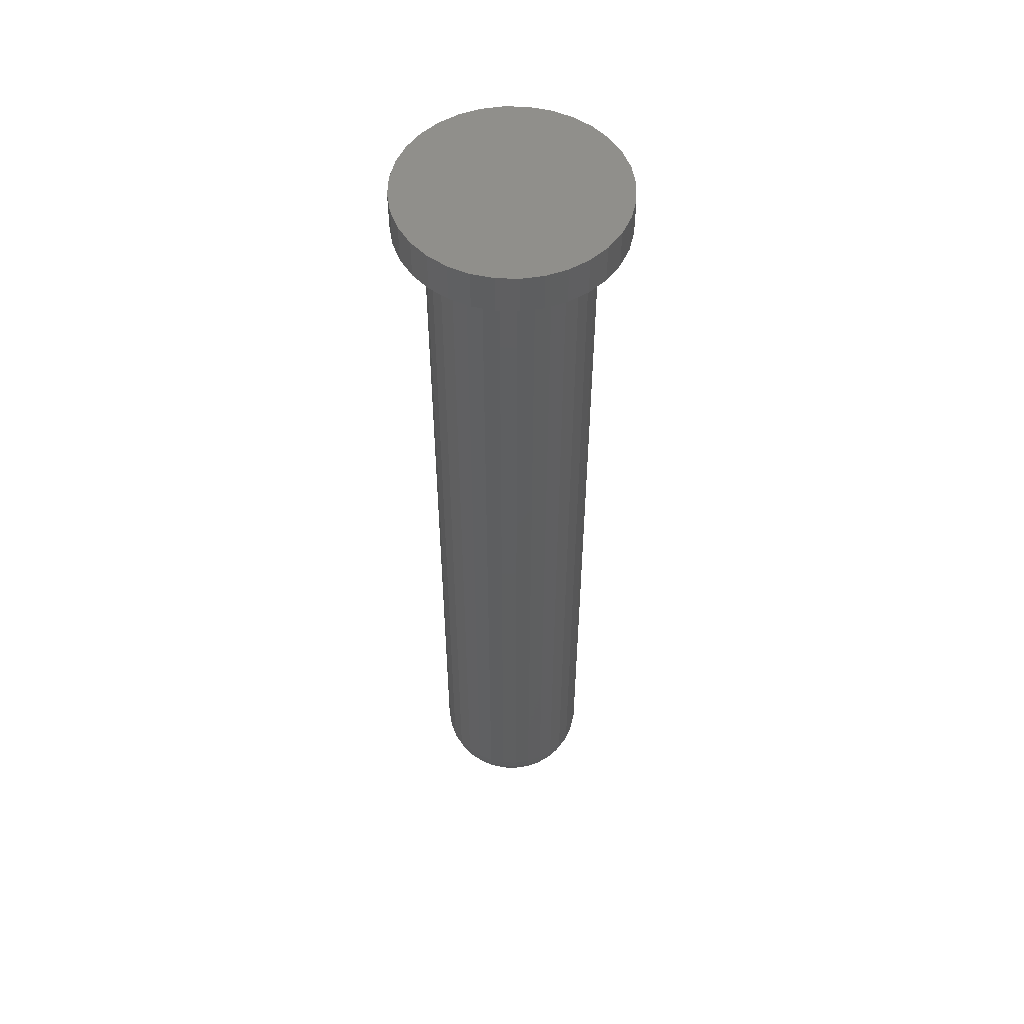
<metadata>
{"format":"stl","ext":"stl","renderer":"f3d","projection":"perspective","resolution":1024,"background":"white","views":[{"elev":53.2,"azim":-26.1,"up":"+Y"}]}
</metadata>
<code>
# stl→obj: 384 verts, 764 faces
v 0.001809 0.75 0.1737
v 0.03569 0.75 0.1703
v -0.03207 0.75 0.1703
v -0.06466 0.75 0.1605
v 0.06828 0.75 0.1605
v 0.03569 0.75 -0.1703
v -0.03207 0.75 -0.1703
v 0.06828 0.75 -0.1605
v 0.001809 0.75 -0.1737
v -0.06466 0.75 -0.1605
v -0.09468 0.75 -0.1444
v 0.0983 0.75 -0.1444
v -0.121 0.75 -0.1228
v 0.1246 0.75 -0.1228
v -0.1426 0.75 -0.09649
v 0.1462 0.75 -0.09649
v -0.1587 0.75 -0.06647
v 0.1623 0.75 -0.06647
v -0.1685 0.75 -0.03388
v 0.1722 0.75 -0.03388
v -0.1719 0.75 2.127e-17
v 0.1755 0.75 -2.127e-17
v -0.1685 0.75 0.03388
v 0.1722 0.75 0.03388
v -0.1587 0.75 0.06647
v 0.1623 0.75 0.06647
v -0.1426 0.75 0.09649
v 0.1462 0.75 0.09649
v -0.121 0.75 0.1228
v 0.1246 0.75 0.1228
v -0.09468 0.75 0.1444
v 0.0983 0.75 0.1444
v -0.06886 0.6875 0.105
v -0.1426 0.6875 0.09649
v -0.088 0.6875 0.08932
v -0.04702 0.6875 -0.1167
v -0.121 0.6875 -0.1228
v -0.02333 0.6875 -0.1239
v -0.09468 0.6875 -0.1444
v 0.0983 0.6875 0.1444
v 0.02596 0.6875 0.1239
v 0.1246 0.6875 0.1228
v 0.04965 0.6875 0.1167
v 0.07149 0.6875 0.105
v 0.04965 0.6875 -0.1167
v 0.02596 0.6875 -0.1239
v 0.1246 0.6875 -0.1228
v 0.0983 0.6875 -0.1444
v -0.121 0.6875 0.1228
v -0.04702 0.6875 0.1167
v -0.02333 0.6875 0.1239
v -0.09468 0.6875 0.1444
v 0.001316 0.6875 -0.1263
v -0.06466 0.6875 -0.1605
v -0.03207 0.6875 -0.1703
v 0.001809 0.6875 -0.1737
v 0.03569 0.6875 -0.1703
v 0.06828 0.6875 -0.1605
v 0.001316 0.6875 0.1263
v 0.06828 0.6875 0.1605
v 0.03569 0.6875 0.1703
v 0.001809 0.6875 0.1737
v -0.03207 0.6875 0.1703
v -0.06466 0.6875 0.1605
v -0.1037 0.6875 0.07018
v -0.1587 0.6875 0.06647
v -0.1154 0.6875 0.04834
v -0.1685 0.6875 0.03388
v -0.1226 0.6875 0.02464
v -0.125 0.6875 1.547e-17
v -0.1719 0.6875 2.127e-17
v -0.1226 0.6875 -0.02464
v -0.1685 0.6875 -0.03388
v -0.1154 0.6875 -0.04834
v -0.1587 0.6875 -0.06647
v -0.1037 0.6875 -0.07018
v -0.088 0.6875 -0.08932
v -0.1426 0.6875 -0.09649
v -0.06886 0.6875 -0.105
v 0.1462 0.6875 0.09649
v 0.09063 0.6875 0.08932
v 0.1623 0.6875 0.06647
v 0.1063 0.6875 0.07018
v 0.1722 0.6875 0.03388
v 0.118 0.6875 0.04834
v 0.1252 0.6875 0.02464
v 0.1755 0.6875 -2.127e-17
v 0.1276 0.6875 -1.547e-17
v 0.1722 0.6875 -0.03388
v 0.1252 0.6875 -0.02464
v 0.1623 0.6875 -0.06647
v 0.118 0.6875 -0.04834
v 0.1063 0.6875 -0.07018
v 0.1462 0.6875 -0.09649
v 0.09063 0.6875 -0.08932
v 0.07149 0.6875 -0.105
v -0.125 -0.6641 1.547e-17
v -0.1226 -0.6641 0.02464
v -0.1154 -0.6641 0.04834
v -0.1037 -0.6641 0.07018
v -0.088 -0.6641 0.08932
v -0.06886 -0.6641 0.105
v -0.04702 -0.6641 0.1167
v -0.02333 -0.6641 0.1239
v 0.001316 -0.6641 0.1263
v 0.02596 -0.6641 0.1239
v 0.04965 -0.6641 0.1167
v 0.07149 -0.6641 0.105
v 0.09063 -0.6641 0.08932
v 0.1063 -0.6641 0.07018
v 0.118 -0.6641 0.04834
v 0.1252 -0.6641 0.02464
v 0.1276 -0.6641 -1.586e-16
v 0.1252 -0.6641 -0.02464
v 0.118 -0.6641 -0.04834
v 0.1063 -0.6641 -0.07018
v 0.09063 -0.6641 -0.08932
v 0.07149 -0.6641 -0.105
v 0.04965 -0.6641 -0.1167
v 0.02596 -0.6641 -0.1239
v 0.001316 -0.6641 -0.1263
v -0.02333 -0.6641 -0.1239
v -0.04702 -0.6641 -0.1167
v -0.06886 -0.6641 -0.105
v -0.088 -0.6641 -0.08932
v -0.1037 -0.6641 -0.07018
v -0.1154 -0.6641 -0.04834
v -0.1226 -0.6641 -0.02464
v 0.001316 -0.75 0.04038
v -0.006562 -0.75 0.0396
v -0.01414 -0.75 0.0373
v 0.009193 -0.75 0.0396
v 0.01677 -0.75 0.0373
v -0.02112 -0.75 0.03357
v 0.02375 -0.75 0.03357
v -0.02724 -0.75 0.02855
v 0.02987 -0.75 0.02855
v -0.03226 -0.75 0.02243
v 0.03489 -0.75 0.02243
v -0.03599 -0.75 0.01545
v 0.03862 -0.75 0.01545
v -0.03829 -0.75 0.007877
v 0.04092 -0.75 0.007877
v 0.04092 -0.75 -0.007877
v -0.03599 -0.75 -0.01545
v 0.03862 -0.75 -0.01545
v -0.03226 -0.75 -0.02243
v 0.03489 -0.75 -0.02243
v -0.02724 -0.75 -0.02855
v 0.02987 -0.75 -0.02855
v -0.02112 -0.75 -0.03357
v 0.02375 -0.75 -0.03357
v -0.01414 -0.75 -0.0373
v 0.01677 -0.75 -0.0373
v -0.006562 -0.75 -0.0396
v 0.001316 -0.75 -0.04038
v 0.009193 -0.75 -0.0396
v 0.04169 -0.75 -1.932e-17
v -0.03906 -0.75 -1.747e-17
v -0.03829 -0.75 -0.007877
v -0.05583 -0.7483 -3.123e-17
v -0.05473 -0.7483 0.01115
v -0.07195 -0.7435 -3.469e-17
v -0.07054 -0.7435 0.01429
v -0.08681 -0.7355 -4.163e-17
v -0.08511 -0.7355 0.01719
v -0.09983 -0.7248 -4.163e-17
v -0.09789 -0.7248 0.01973
v -0.1105 -0.7118 -5.551e-17
v -0.1084 -0.7118 0.02182
v -0.1185 -0.6969 -5.551e-17
v -0.1162 -0.6969 0.02337
v -0.1233 -0.6808 -5.551e-17
v -0.121 -0.6808 0.02432
v 0.05736 -0.7483 0.01115
v 0.05846 -0.7483 -7.98e-17
v 0.07317 -0.7435 0.01429
v 0.07458 -0.7435 -1.041e-16
v 0.08775 -0.7355 0.01719
v 0.08944 -0.7355 -1.318e-16
v 0.1005 -0.7248 0.01973
v 0.1025 -0.7248 -1.527e-16
v 0.111 -0.7118 0.02182
v 0.1131 -0.7118 -1.527e-16
v 0.1188 -0.6969 0.02337
v 0.1211 -0.6969 -1.665e-16
v 0.1236 -0.6808 0.02432
v 0.126 -0.6808 -1.735e-16
v 0.05411 -0.7483 0.02187
v 0.069 -0.7435 0.02804
v 0.08273 -0.7355 0.03372
v 0.09476 -0.7248 0.03871
v 0.1046 -0.7118 0.0428
v 0.112 -0.6969 0.04584
v 0.1165 -0.6808 0.04771
v 0.04883 -0.7483 0.03175
v 0.06223 -0.7435 0.0407
v 0.07459 -0.7355 0.04896
v 0.08542 -0.7248 0.05619
v 0.0943 -0.7118 0.06213
v 0.1009 -0.6969 0.06654
v 0.105 -0.6808 0.06926
v 0.04172 -0.7483 0.04041
v 0.05312 -0.7435 0.05181
v 0.06363 -0.7355 0.06231
v 0.07284 -0.7248 0.07152
v 0.08039 -0.7118 0.07908
v 0.08601 -0.6969 0.08469
v 0.08947 -0.6808 0.08815
v 0.03306 -0.7483 0.04751
v 0.04202 -0.7435 0.06092
v 0.05027 -0.7355 0.07327
v 0.05751 -0.7248 0.0841
v 0.06345 -0.7118 0.09299
v 0.06786 -0.6969 0.09959
v 0.07058 -0.6808 0.1037
v 0.02318 -0.7483 0.05279
v 0.02935 -0.7435 0.06769
v 0.03504 -0.7355 0.08141
v 0.04002 -0.7248 0.09345
v 0.04411 -0.7118 0.1033
v 0.04715 -0.6969 0.1107
v 0.04902 -0.6808 0.1152
v 0.01246 -0.7483 0.05605
v 0.01561 -0.7435 0.07186
v 0.01851 -0.7355 0.08643
v 0.02105 -0.7248 0.0992
v 0.02313 -0.7118 0.1097
v 0.02468 -0.6969 0.1175
v 0.02564 -0.6808 0.1223
v 0.001316 -0.7483 0.05714
v 0.001316 -0.7435 0.07327
v 0.001316 -0.7355 0.08812
v 0.001316 -0.7248 0.1011
v 0.001316 -0.7118 0.1118
v 0.001316 -0.6969 0.1198
v 0.001316 -0.6808 0.1247
v -0.009832 -0.7483 0.05605
v -0.01298 -0.7435 0.07186
v -0.01588 -0.7355 0.08643
v -0.01842 -0.7248 0.0992
v -0.0205 -0.7118 0.1097
v -0.02205 -0.6969 0.1175
v -0.02301 -0.6808 0.1223
v -0.02055 -0.7483 0.05279
v -0.02672 -0.7435 0.06769
v -0.03241 -0.7355 0.08141
v -0.03739 -0.7248 0.09345
v -0.04148 -0.7118 0.1033
v -0.04452 -0.6969 0.1107
v -0.04639 -0.6808 0.1152
v -0.03043 -0.7483 0.04751
v -0.03939 -0.7435 0.06092
v -0.04764 -0.7355 0.07327
v -0.05488 -0.7248 0.0841
v -0.06082 -0.7118 0.09299
v -0.06523 -0.6969 0.09959
v -0.06794 -0.6808 0.1037
v -0.03909 -0.7483 0.04041
v -0.05049 -0.7435 0.05181
v -0.061 -0.7355 0.06231
v -0.0702 -0.7248 0.07152
v -0.07776 -0.7118 0.07908
v -0.08338 -0.6969 0.08469
v -0.08684 -0.6808 0.08815
v -0.0462 -0.7483 0.03175
v -0.0596 -0.7435 0.0407
v -0.07196 -0.7355 0.04896
v -0.08278 -0.7248 0.05619
v -0.09167 -0.7118 0.06213
v -0.09827 -0.6969 0.06654
v -0.1023 -0.6808 0.06926
v -0.05148 -0.7483 0.02187
v -0.06637 -0.7435 0.02804
v -0.0801 -0.7355 0.03372
v -0.09213 -0.7248 0.03871
v -0.102 -0.7118 0.0428
v -0.1093 -0.6969 0.04584
v -0.1139 -0.6808 0.04771
v 0.05736 -0.7483 -0.01115
v 0.07317 -0.7435 -0.01429
v 0.08775 -0.7355 -0.01719
v 0.1005 -0.7248 -0.01973
v 0.111 -0.7118 -0.02182
v 0.1188 -0.6969 -0.02337
v 0.1236 -0.6808 -0.02432
v -0.05473 -0.7483 -0.01115
v -0.07054 -0.7435 -0.01429
v -0.08511 -0.7355 -0.01719
v -0.09789 -0.7248 -0.01973
v -0.1084 -0.7118 -0.02182
v -0.1162 -0.6969 -0.02337
v -0.121 -0.6808 -0.02432
v -0.05148 -0.7483 -0.02187
v -0.06637 -0.7435 -0.02804
v -0.0801 -0.7355 -0.03372
v -0.09213 -0.7248 -0.03871
v -0.102 -0.7118 -0.0428
v -0.1093 -0.6969 -0.04584
v -0.1139 -0.6808 -0.04771
v -0.0462 -0.7483 -0.03175
v -0.0596 -0.7435 -0.0407
v -0.07196 -0.7355 -0.04896
v -0.08278 -0.7248 -0.05619
v -0.09167 -0.7118 -0.06213
v -0.09827 -0.6969 -0.06654
v -0.1023 -0.6808 -0.06926
v -0.03909 -0.7483 -0.04041
v -0.05049 -0.7435 -0.05181
v -0.061 -0.7355 -0.06231
v -0.0702 -0.7248 -0.07152
v -0.07776 -0.7118 -0.07908
v -0.08338 -0.6969 -0.08469
v -0.08684 -0.6808 -0.08815
v -0.03043 -0.7483 -0.04751
v -0.03939 -0.7435 -0.06092
v -0.04764 -0.7355 -0.07327
v -0.05488 -0.7248 -0.0841
v -0.06082 -0.7118 -0.09299
v -0.06523 -0.6969 -0.09959
v -0.06794 -0.6808 -0.1037
v -0.02055 -0.7483 -0.05279
v -0.02672 -0.7435 -0.06769
v -0.03241 -0.7355 -0.08141
v -0.03739 -0.7248 -0.09345
v -0.04148 -0.7118 -0.1033
v -0.04452 -0.6969 -0.1107
v -0.04639 -0.6808 -0.1152
v -0.009832 -0.7483 -0.05605
v -0.01298 -0.7435 -0.07186
v -0.01588 -0.7355 -0.08643
v -0.01842 -0.7248 -0.0992
v -0.0205 -0.7118 -0.1097
v -0.02205 -0.6969 -0.1175
v -0.02301 -0.6808 -0.1223
v 0.001316 -0.7483 -0.05714
v 0.001316 -0.7435 -0.07327
v 0.001316 -0.7355 -0.08812
v 0.001316 -0.7248 -0.1011
v 0.001316 -0.7118 -0.1118
v 0.001316 -0.6969 -0.1198
v 0.001316 -0.6808 -0.1247
v 0.01246 -0.7483 -0.05605
v 0.01561 -0.7435 -0.07186
v 0.01851 -0.7355 -0.08643
v 0.02105 -0.7248 -0.0992
v 0.02313 -0.7118 -0.1097
v 0.02468 -0.6969 -0.1175
v 0.02564 -0.6808 -0.1223
v 0.02318 -0.7483 -0.05279
v 0.02935 -0.7435 -0.06769
v 0.03504 -0.7355 -0.08141
v 0.04002 -0.7248 -0.09345
v 0.04411 -0.7118 -0.1033
v 0.04715 -0.6969 -0.1107
v 0.04902 -0.6808 -0.1152
v 0.03306 -0.7483 -0.04751
v 0.04202 -0.7435 -0.06092
v 0.05027 -0.7355 -0.07327
v 0.05751 -0.7248 -0.0841
v 0.06345 -0.7118 -0.09299
v 0.06786 -0.6969 -0.09959
v 0.07058 -0.6808 -0.1037
v 0.04172 -0.7483 -0.04041
v 0.05312 -0.7435 -0.05181
v 0.06363 -0.7355 -0.06231
v 0.07284 -0.7248 -0.07152
v 0.08039 -0.7118 -0.07908
v 0.08601 -0.6969 -0.08469
v 0.08947 -0.6808 -0.08815
v 0.04883 -0.7483 -0.03175
v 0.06223 -0.7435 -0.0407
v 0.07459 -0.7355 -0.04896
v 0.08542 -0.7248 -0.05619
v 0.0943 -0.7118 -0.06213
v 0.1009 -0.6969 -0.06654
v 0.105 -0.6808 -0.06926
v 0.05411 -0.7483 -0.02187
v 0.069 -0.7435 -0.02804
v 0.08273 -0.7355 -0.03372
v 0.09476 -0.7248 -0.03871
v 0.1046 -0.7118 -0.0428
v 0.112 -0.6969 -0.04584
v 0.1165 -0.6808 -0.04771
f 1 2 3
f 4 3 2
f 5 4 2
f 6 7 8
f 9 7 6
f 7 10 8
f 8 10 11
f 8 11 12
f 12 11 13
f 12 13 14
f 14 13 15
f 14 15 16
f 16 15 17
f 16 17 18
f 18 17 19
f 18 19 20
f 20 19 21
f 20 21 22
f 22 21 23
f 22 23 24
f 24 23 25
f 24 25 26
f 26 25 27
f 26 27 28
f 28 27 29
f 28 29 30
f 30 29 31
f 30 31 32
f 32 31 4
f 32 4 5
f 33 34 35
f 36 37 38
f 38 37 39
f 40 41 42
f 42 41 43
f 42 43 44
f 45 46 47
f 48 47 46
f 49 34 33
f 49 33 50
f 49 50 51
f 49 51 52
f 53 38 39
f 53 39 54
f 53 54 55
f 53 55 56
f 53 56 57
f 53 57 58
f 53 58 48
f 53 48 46
f 59 41 40
f 59 40 60
f 59 60 61
f 59 61 62
f 59 62 63
f 59 63 64
f 59 64 52
f 59 52 51
f 35 34 65
f 65 34 66
f 65 66 67
f 67 66 68
f 67 68 69
f 69 68 70
f 70 68 71
f 70 71 72
f 72 71 73
f 72 73 74
f 74 73 75
f 74 75 76
f 76 75 77
f 77 75 78
f 77 78 79
f 79 78 37
f 79 37 36
f 42 44 80
f 80 44 81
f 80 81 82
f 82 81 83
f 82 83 84
f 84 83 85
f 84 85 86
f 84 86 87
f 87 86 88
f 87 88 89
f 89 88 90
f 89 90 91
f 91 90 92
f 91 92 93
f 91 93 94
f 94 93 95
f 94 95 47
f 47 95 96
f 47 96 45
f 70 97 69
f 69 97 98
f 69 98 67
f 67 98 99
f 67 99 65
f 65 99 100
f 65 100 35
f 35 100 101
f 35 101 33
f 33 101 102
f 33 102 50
f 50 102 103
f 50 103 51
f 51 103 104
f 51 104 59
f 59 104 105
f 59 105 41
f 41 105 106
f 41 106 43
f 43 106 107
f 43 107 44
f 44 107 108
f 44 108 81
f 81 108 109
f 81 109 83
f 83 109 110
f 83 110 85
f 85 110 111
f 85 111 86
f 86 111 112
f 86 112 88
f 88 112 113
f 88 113 90
f 90 113 114
f 90 114 92
f 92 114 115
f 92 115 93
f 93 115 116
f 93 116 95
f 95 116 117
f 95 117 96
f 96 117 118
f 96 118 45
f 45 118 119
f 45 119 46
f 46 119 120
f 46 120 53
f 53 120 121
f 53 121 38
f 38 121 122
f 38 122 36
f 36 122 123
f 36 123 79
f 79 123 124
f 79 124 77
f 77 124 125
f 77 125 76
f 76 125 126
f 76 126 74
f 74 126 127
f 74 127 72
f 72 127 128
f 72 128 70
f 70 128 97
f 22 87 20
f 20 87 89
f 20 89 18
f 18 89 91
f 18 91 16
f 16 91 94
f 16 94 14
f 14 94 47
f 14 47 12
f 12 47 48
f 12 48 8
f 8 48 58
f 8 58 6
f 6 58 57
f 6 57 9
f 9 57 56
f 9 56 7
f 7 56 55
f 7 55 10
f 10 55 54
f 10 54 11
f 11 54 39
f 11 39 13
f 13 39 37
f 13 37 15
f 15 37 78
f 15 78 17
f 17 78 75
f 17 75 19
f 19 75 73
f 19 73 21
f 21 73 71
f 21 71 23
f 23 71 68
f 23 68 25
f 25 68 66
f 25 66 27
f 27 66 34
f 27 34 29
f 29 34 49
f 29 49 31
f 31 49 52
f 31 52 4
f 4 52 64
f 4 64 3
f 3 64 63
f 3 63 1
f 1 63 62
f 1 62 2
f 2 62 61
f 2 61 5
f 5 61 60
f 5 60 32
f 32 60 40
f 32 40 30
f 30 40 42
f 30 42 28
f 28 42 80
f 28 80 26
f 26 80 82
f 26 82 24
f 24 82 84
f 24 84 22
f 22 84 87
f 129 130 131
f 132 129 131
f 132 131 133
f 133 131 134
f 133 134 135
f 135 134 136
f 135 136 137
f 137 136 138
f 137 138 139
f 139 138 140
f 139 140 141
f 141 140 142
f 141 142 143
f 144 145 146
f 146 145 147
f 146 147 148
f 148 147 149
f 148 149 150
f 150 149 151
f 150 151 152
f 152 151 153
f 152 153 154
f 154 153 155
f 154 155 156
f 154 156 157
f 143 142 158
f 158 142 159
f 158 159 144
f 144 159 160
f 144 160 145
f 159 142 161
f 161 142 162
f 161 162 163
f 163 162 164
f 163 164 165
f 165 164 166
f 165 166 167
f 167 166 168
f 167 168 169
f 169 168 170
f 169 170 171
f 171 170 172
f 171 172 173
f 173 172 174
f 173 174 97
f 97 174 98
f 143 158 175
f 175 158 176
f 175 176 177
f 177 176 178
f 177 178 179
f 179 178 180
f 179 180 181
f 181 180 182
f 181 182 183
f 183 182 184
f 183 184 185
f 185 184 186
f 185 186 187
f 187 186 188
f 187 188 112
f 112 188 113
f 141 143 189
f 189 143 175
f 189 175 190
f 190 175 177
f 190 177 191
f 191 177 179
f 191 179 192
f 192 179 181
f 192 181 193
f 193 181 183
f 193 183 194
f 194 183 185
f 194 185 195
f 195 185 187
f 195 187 111
f 111 187 112
f 139 141 196
f 196 141 189
f 196 189 197
f 197 189 190
f 197 190 198
f 198 190 191
f 198 191 199
f 199 191 192
f 199 192 200
f 200 192 193
f 200 193 201
f 201 193 194
f 201 194 202
f 202 194 195
f 202 195 110
f 110 195 111
f 137 139 203
f 203 139 196
f 203 196 204
f 204 196 197
f 204 197 205
f 205 197 198
f 205 198 206
f 206 198 199
f 206 199 207
f 207 199 200
f 207 200 208
f 208 200 201
f 208 201 209
f 209 201 202
f 209 202 109
f 109 202 110
f 135 137 210
f 210 137 203
f 210 203 211
f 211 203 204
f 211 204 212
f 212 204 205
f 212 205 213
f 213 205 206
f 213 206 214
f 214 206 207
f 214 207 215
f 215 207 208
f 215 208 216
f 216 208 209
f 216 209 108
f 108 209 109
f 133 135 217
f 217 135 210
f 217 210 218
f 218 210 211
f 218 211 219
f 219 211 212
f 219 212 220
f 220 212 213
f 220 213 221
f 221 213 214
f 221 214 222
f 222 214 215
f 222 215 223
f 223 215 216
f 223 216 107
f 107 216 108
f 132 133 224
f 224 133 217
f 224 217 225
f 225 217 218
f 225 218 226
f 226 218 219
f 226 219 227
f 227 219 220
f 227 220 228
f 228 220 221
f 228 221 229
f 229 221 222
f 229 222 230
f 230 222 223
f 230 223 106
f 106 223 107
f 129 132 231
f 231 132 224
f 231 224 232
f 232 224 225
f 232 225 233
f 233 225 226
f 233 226 234
f 234 226 227
f 234 227 235
f 235 227 228
f 235 228 236
f 236 228 229
f 236 229 237
f 237 229 230
f 237 230 105
f 105 230 106
f 130 129 238
f 238 129 231
f 238 231 239
f 239 231 232
f 239 232 240
f 240 232 233
f 240 233 241
f 241 233 234
f 241 234 242
f 242 234 235
f 242 235 243
f 243 235 236
f 243 236 244
f 244 236 237
f 244 237 104
f 104 237 105
f 131 130 245
f 245 130 238
f 245 238 246
f 246 238 239
f 246 239 247
f 247 239 240
f 247 240 248
f 248 240 241
f 248 241 249
f 249 241 242
f 249 242 250
f 250 242 243
f 250 243 251
f 251 243 244
f 251 244 103
f 103 244 104
f 134 131 252
f 252 131 245
f 252 245 253
f 253 245 246
f 253 246 254
f 254 246 247
f 254 247 255
f 255 247 248
f 255 248 256
f 256 248 249
f 256 249 257
f 257 249 250
f 257 250 258
f 258 250 251
f 258 251 102
f 102 251 103
f 136 134 259
f 259 134 252
f 259 252 260
f 260 252 253
f 260 253 261
f 261 253 254
f 261 254 262
f 262 254 255
f 262 255 263
f 263 255 256
f 263 256 264
f 264 256 257
f 264 257 265
f 265 257 258
f 265 258 101
f 101 258 102
f 138 136 266
f 266 136 259
f 266 259 267
f 267 259 260
f 267 260 268
f 268 260 261
f 268 261 269
f 269 261 262
f 269 262 270
f 270 262 263
f 270 263 271
f 271 263 264
f 271 264 272
f 272 264 265
f 272 265 100
f 100 265 101
f 140 138 273
f 273 138 266
f 273 266 274
f 274 266 267
f 274 267 275
f 275 267 268
f 275 268 276
f 276 268 269
f 276 269 277
f 277 269 270
f 277 270 278
f 278 270 271
f 278 271 279
f 279 271 272
f 279 272 99
f 99 272 100
f 142 140 162
f 162 140 273
f 162 273 164
f 164 273 274
f 164 274 166
f 166 274 275
f 166 275 168
f 168 275 276
f 168 276 170
f 170 276 277
f 170 277 172
f 172 277 278
f 172 278 174
f 174 278 279
f 174 279 98
f 98 279 99
f 158 144 176
f 176 144 280
f 176 280 178
f 178 280 281
f 178 281 180
f 180 281 282
f 180 282 182
f 182 282 283
f 182 283 184
f 184 283 284
f 184 284 186
f 186 284 285
f 186 285 188
f 188 285 286
f 188 286 113
f 113 286 114
f 160 159 287
f 287 159 161
f 287 161 288
f 288 161 163
f 288 163 289
f 289 163 165
f 289 165 290
f 290 165 167
f 290 167 291
f 291 167 169
f 291 169 292
f 292 169 171
f 292 171 293
f 293 171 173
f 293 173 128
f 128 173 97
f 145 160 294
f 294 160 287
f 294 287 295
f 295 287 288
f 295 288 296
f 296 288 289
f 296 289 297
f 297 289 290
f 297 290 298
f 298 290 291
f 298 291 299
f 299 291 292
f 299 292 300
f 300 292 293
f 300 293 127
f 127 293 128
f 147 145 301
f 301 145 294
f 301 294 302
f 302 294 295
f 302 295 303
f 303 295 296
f 303 296 304
f 304 296 297
f 304 297 305
f 305 297 298
f 305 298 306
f 306 298 299
f 306 299 307
f 307 299 300
f 307 300 126
f 126 300 127
f 149 147 308
f 308 147 301
f 308 301 309
f 309 301 302
f 309 302 310
f 310 302 303
f 310 303 311
f 311 303 304
f 311 304 312
f 312 304 305
f 312 305 313
f 313 305 306
f 313 306 314
f 314 306 307
f 314 307 125
f 125 307 126
f 151 149 315
f 315 149 308
f 315 308 316
f 316 308 309
f 316 309 317
f 317 309 310
f 317 310 318
f 318 310 311
f 318 311 319
f 319 311 312
f 319 312 320
f 320 312 313
f 320 313 321
f 321 313 314
f 321 314 124
f 124 314 125
f 153 151 322
f 322 151 315
f 322 315 323
f 323 315 316
f 323 316 324
f 324 316 317
f 324 317 325
f 325 317 318
f 325 318 326
f 326 318 319
f 326 319 327
f 327 319 320
f 327 320 328
f 328 320 321
f 328 321 123
f 123 321 124
f 155 153 329
f 329 153 322
f 329 322 330
f 330 322 323
f 330 323 331
f 331 323 324
f 331 324 332
f 332 324 325
f 332 325 333
f 333 325 326
f 333 326 334
f 334 326 327
f 334 327 335
f 335 327 328
f 335 328 122
f 122 328 123
f 156 155 336
f 336 155 329
f 336 329 337
f 337 329 330
f 337 330 338
f 338 330 331
f 338 331 339
f 339 331 332
f 339 332 340
f 340 332 333
f 340 333 341
f 341 333 334
f 341 334 342
f 342 334 335
f 342 335 121
f 121 335 122
f 157 156 343
f 343 156 336
f 343 336 344
f 344 336 337
f 344 337 345
f 345 337 338
f 345 338 346
f 346 338 339
f 346 339 347
f 347 339 340
f 347 340 348
f 348 340 341
f 348 341 349
f 349 341 342
f 349 342 120
f 120 342 121
f 154 157 350
f 350 157 343
f 350 343 351
f 351 343 344
f 351 344 352
f 352 344 345
f 352 345 353
f 353 345 346
f 353 346 354
f 354 346 347
f 354 347 355
f 355 347 348
f 355 348 356
f 356 348 349
f 356 349 119
f 119 349 120
f 152 154 357
f 357 154 350
f 357 350 358
f 358 350 351
f 358 351 359
f 359 351 352
f 359 352 360
f 360 352 353
f 360 353 361
f 361 353 354
f 361 354 362
f 362 354 355
f 362 355 363
f 363 355 356
f 363 356 118
f 118 356 119
f 150 152 364
f 364 152 357
f 364 357 365
f 365 357 358
f 365 358 366
f 366 358 359
f 366 359 367
f 367 359 360
f 367 360 368
f 368 360 361
f 368 361 369
f 369 361 362
f 369 362 370
f 370 362 363
f 370 363 117
f 117 363 118
f 148 150 371
f 371 150 364
f 371 364 372
f 372 364 365
f 372 365 373
f 373 365 366
f 373 366 374
f 374 366 367
f 374 367 375
f 375 367 368
f 375 368 376
f 376 368 369
f 376 369 377
f 377 369 370
f 377 370 116
f 116 370 117
f 146 148 378
f 378 148 371
f 378 371 379
f 379 371 372
f 379 372 380
f 380 372 373
f 380 373 381
f 381 373 374
f 381 374 382
f 382 374 375
f 382 375 383
f 383 375 376
f 383 376 384
f 384 376 377
f 384 377 115
f 115 377 116
f 144 146 280
f 280 146 378
f 280 378 281
f 281 378 379
f 281 379 282
f 282 379 380
f 282 380 283
f 283 380 381
f 283 381 284
f 284 381 382
f 284 382 285
f 285 382 383
f 285 383 286
f 286 383 384
f 286 384 114
f 114 384 115

</code>
